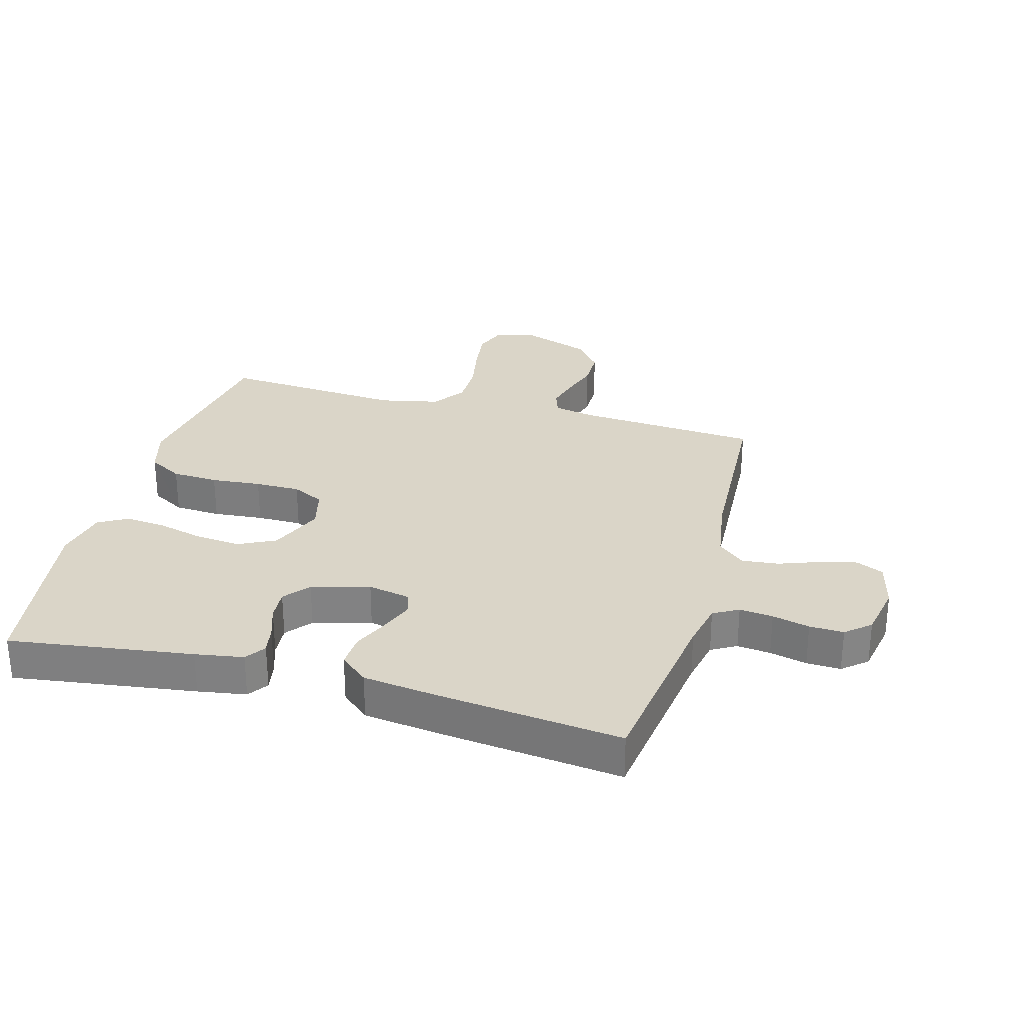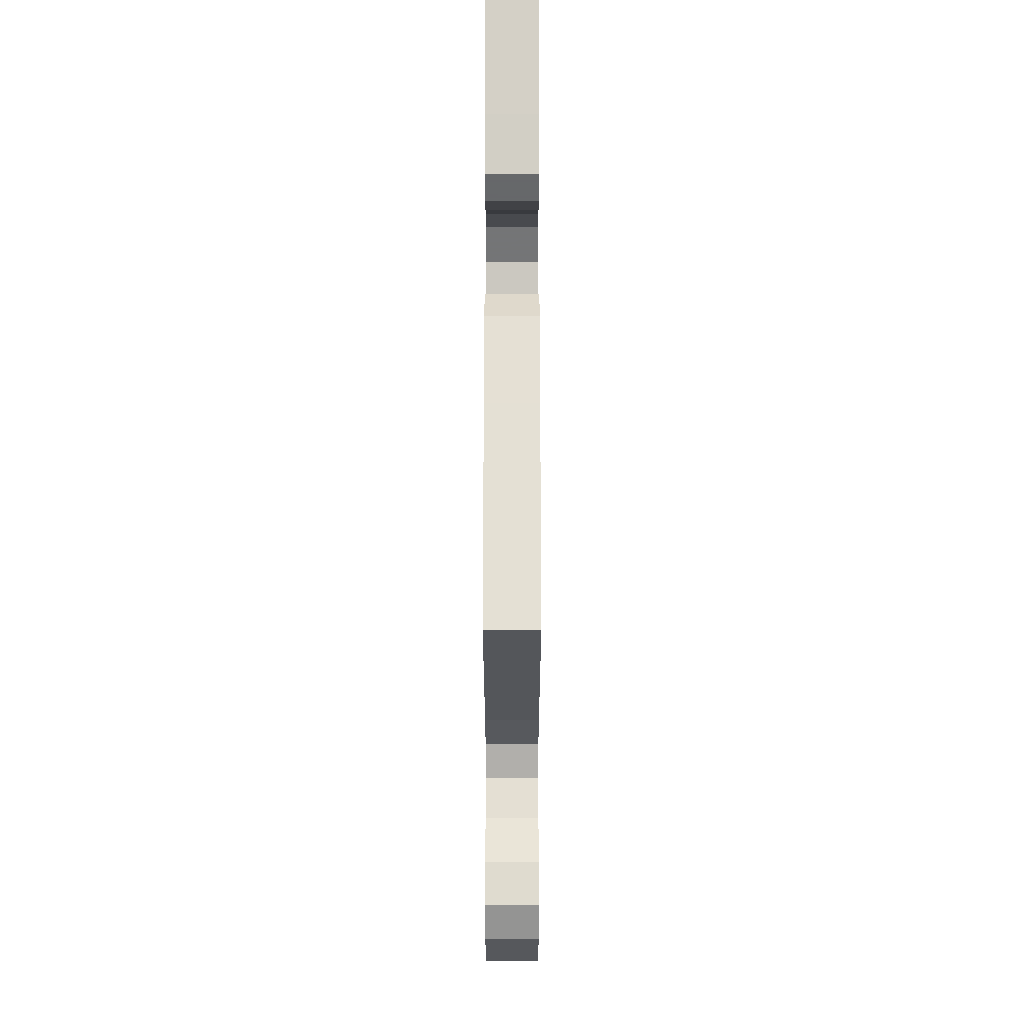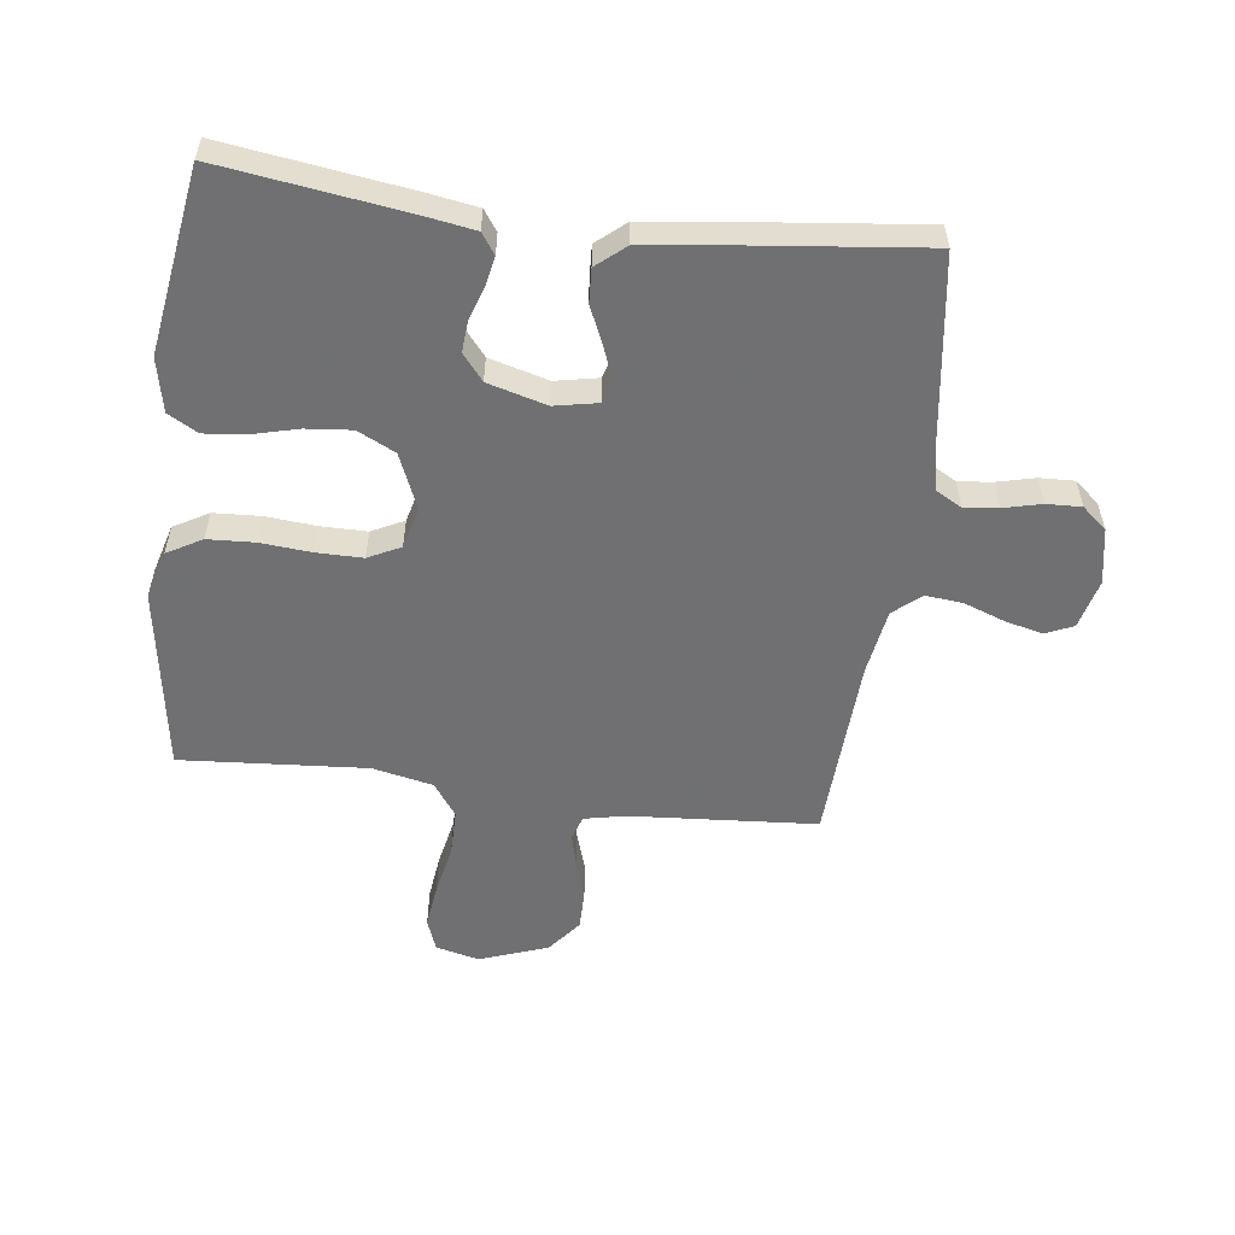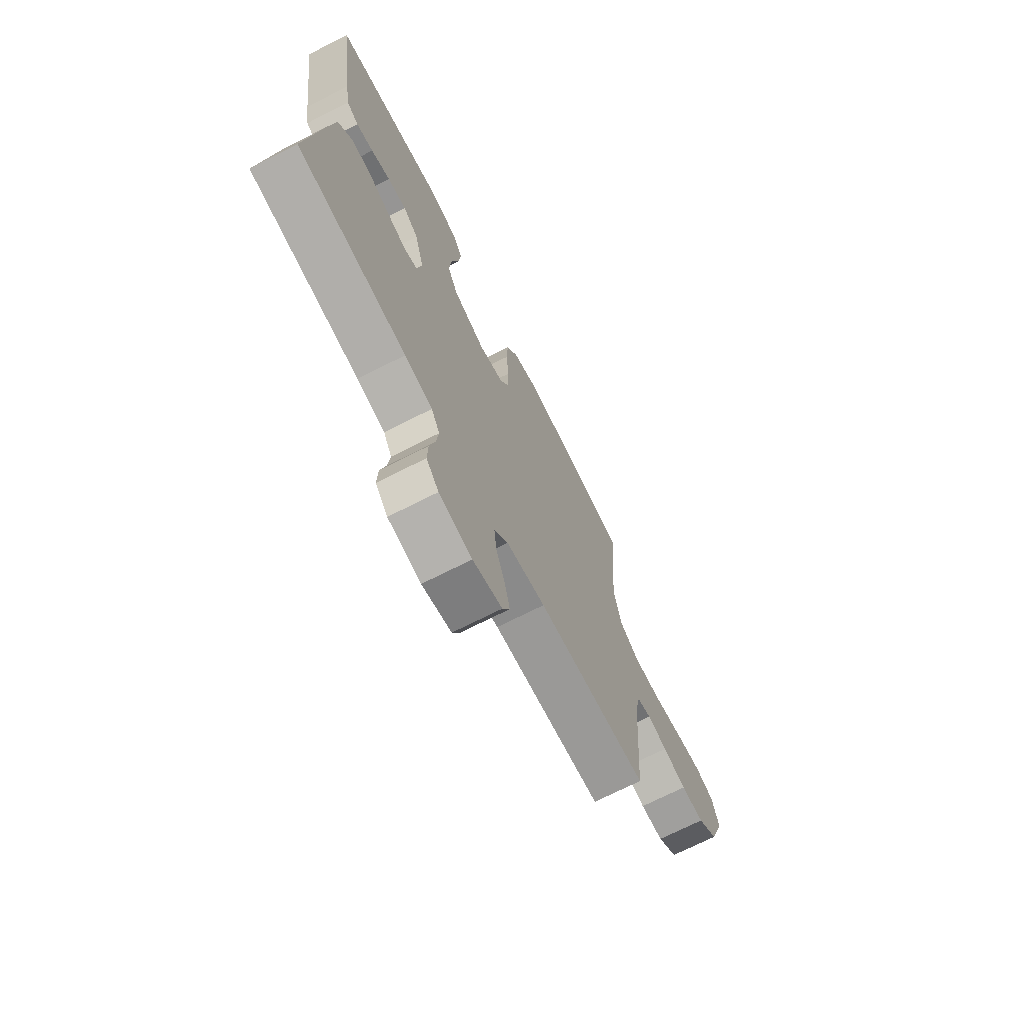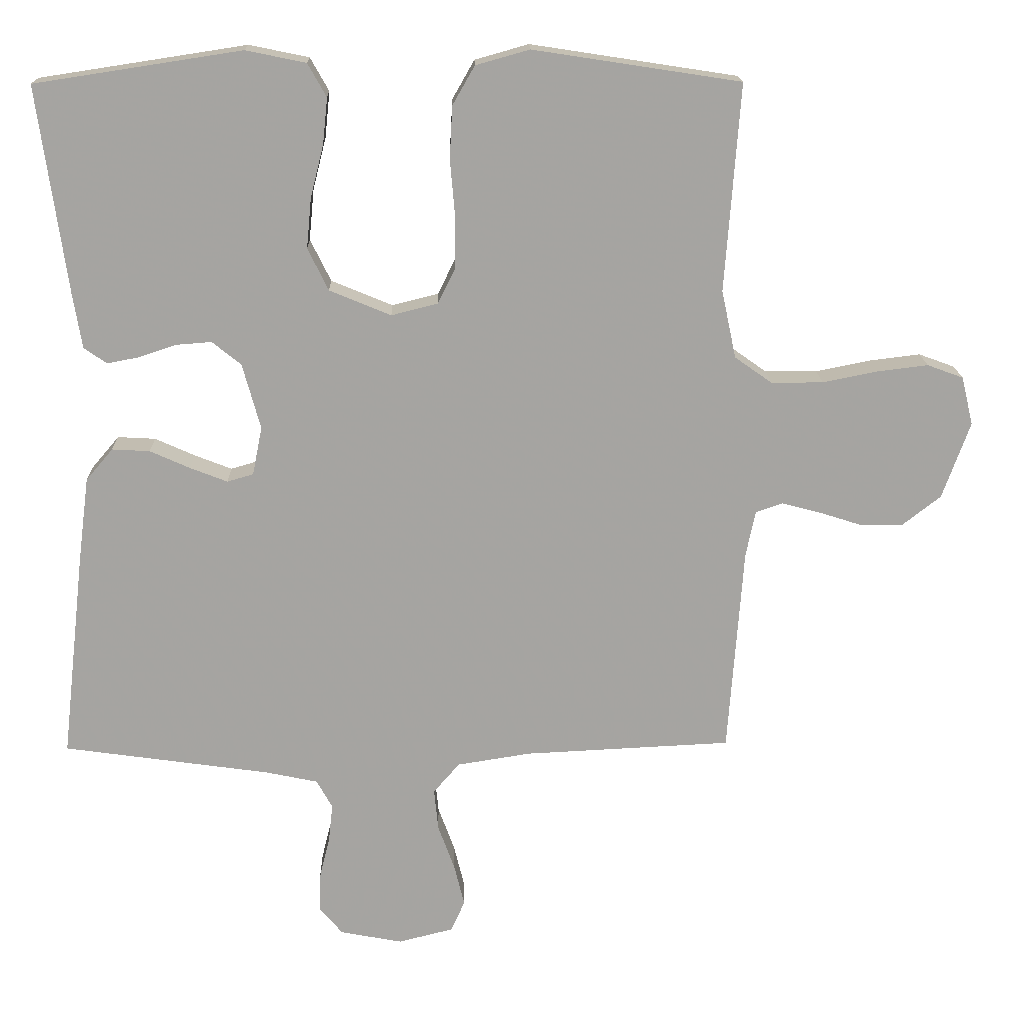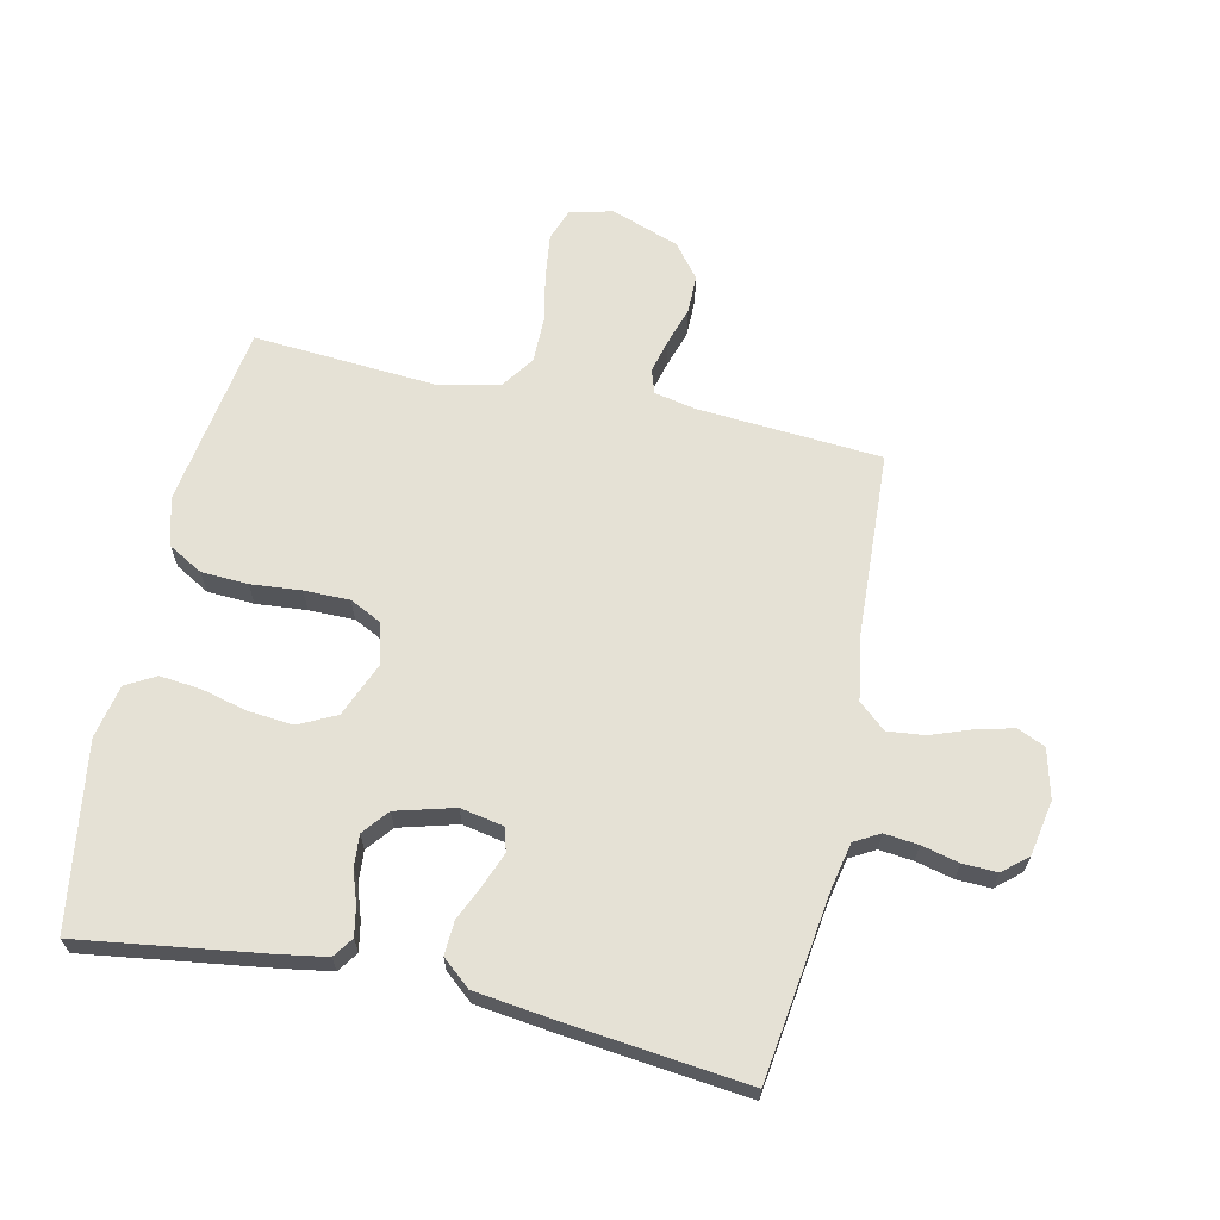
<metadata>
{"format":"obj","ext":"obj","renderer":"f3d","projection":"perspective","resolution":1024,"background":"white","views":[{"elev":29.1,"azim":105.4,"up":"+Y"},{"elev":-17.4,"azim":90.0,"up":"+Z"},{"elev":-55.0,"azim":82.7,"up":"+Y"},{"elev":-71.3,"azim":116.9,"up":"+Z"},{"elev":16.7,"azim":178.7,"up":"+Z"},{"elev":65.1,"azim":102.3,"up":"+Y"}]}
</metadata>
<code>
v -0.5 0.07 -0.5
v -0.522 0.07 -0.2
v -0.536 0.07 -0.133
v -0.575 0.07 -0.12
v -0.629 0.07 -0.134
v -0.692 0.07 -0.154
v -0.755 0.07 -0.154
v -0.81 0.07 -0.111
v -0.85 0.07 0
v -0.833 0.07 0.07
v -0.781 0.07 0.089
v -0.708 0.07 0.08
v -0.628 0.07 0.064
v -0.553 0.07 0.064
v -0.499 0.07 0.102
v -0.478 0.07 0.2
v -0.5 0.07 0.5
v -0.2 0.07 0.546
v -0.122 0.07 0.524
v -0.09 0.07 0.468
v -0.086 0.07 0.392
v -0.093 0.07 0.31
v -0.093 0.07 0.236
v -0.067 0.07 0.184
v 0 0.07 0.167
v 0.089 0.07 0.204
v 0.119 0.07 0.265
v 0.112 0.07 0.338
v 0.093 0.07 0.413
v 0.086 0.07 0.48
v 0.113 0.07 0.528
v 0.2 0.07 0.546
v 0.5 0.07 0.5
v 0.458 0.07 0.2
v 0.445 0.07 0.121
v 0.412 0.07 0.098
v 0.365 0.07 0.107
v 0.312 0.07 0.125
v 0.26 0.07 0.129
v 0.218 0.07 0.095
v 0.192 0.07 0
v 0.206 0.07 -0.07
v 0.244 0.07 -0.081
v 0.298 0.07 -0.06
v 0.356 0.07 -0.034
v 0.411 0.07 -0.031
v 0.45 0.07 -0.077
v 0.466 0.07 -0.2
v 0.5 0.07 -0.5
v 0.2 0.07 -0.542
v 0.124 0.07 -0.558
v 0.101 0.07 -0.599
v 0.107 0.07 -0.654
v 0.122 0.07 -0.715
v 0.124 0.07 -0.771
v 0.09 0.07 -0.811
v 0 0.07 -0.828
v -0.08 0.07 -0.808
v -0.1 0.07 -0.763
v -0.085 0.07 -0.702
v -0.061 0.07 -0.636
v -0.055 0.07 -0.576
v -0.093 0.07 -0.532
v -0.2 0.07 -0.515
v -0.5 0 -0.5
v -0.522 0 -0.2
v -0.536 0 -0.133
v -0.575 0 -0.12
v -0.629 0 -0.134
v -0.692 0 -0.154
v -0.755 0 -0.154
v -0.81 0 -0.111
v -0.85 0 0
v -0.833 0 0.07
v -0.781 0 0.089
v -0.708 0 0.08
v -0.628 0 0.064
v -0.553 0 0.064
v -0.499 0 0.102
v -0.478 0 0.2
v -0.5 0 0.5
v -0.2 0 0.546
v -0.122 0 0.524
v -0.09 0 0.468
v -0.086 0 0.392
v -0.093 0 0.31
v -0.093 0 0.236
v -0.067 0 0.184
v 0 0 0.167
v 0.089 0 0.204
v 0.119 0 0.265
v 0.112 0 0.338
v 0.093 0 0.413
v 0.086 0 0.48
v 0.113 0 0.528
v 0.2 0 0.546
v 0.5 0 0.5
v 0.458 0 0.2
v 0.445 0 0.121
v 0.412 0 0.098
v 0.365 0 0.107
v 0.312 0 0.125
v 0.26 0 0.129
v 0.218 0 0.095
v 0.192 0 0
v 0.206 0 -0.07
v 0.244 0 -0.081
v 0.298 0 -0.06
v 0.356 0 -0.034
v 0.411 0 -0.031
v 0.45 0 -0.077
v 0.466 0 -0.2
v 0.5 0 -0.5
v 0.2 0 -0.542
v 0.124 0 -0.558
v 0.101 0 -0.599
v 0.107 0 -0.654
v 0.122 0 -0.715
v 0.124 0 -0.771
v 0.09 0 -0.811
v 0 0 -0.828
v -0.08 0 -0.808
v -0.1 0 -0.763
v -0.085 0 -0.702
v -0.061 0 -0.636
v -0.055 0 -0.576
v -0.093 0 -0.532
v -0.2 0 -0.515
f 59 60 61
f 58 59 61
f 57 58 61
f 56 57 61
f 55 56 61
f 54 55 61
f 53 54 61
f 52 53 61 62
f 51 52 62 63
f 48 49 50
f 47 48 50
f 46 47 50
f 45 46 50
f 44 45 50
f 51 63 64
f 50 51 64
f 44 50 64
f 43 44 64
f 36 37 38
f 35 36 38
f 34 35 38
f 33 34 38
f 32 33 38
f 31 32 38
f 30 31 38
f 29 30 38
f 28 29 38
f 27 28 38 39
f 26 27 39 40
f 20 21 22
f 19 20 22
f 18 19 22
f 17 18 22
f 16 17 22
f 15 16 22 23
f 14 15 23 24
f 11 12 13
f 10 11 13
f 9 10 13
f 8 9 13
f 7 8 13
f 6 7 13
f 5 6 13
f 4 5 13 14
f 14 24 25
f 4 14 25
f 3 4 25
f 64 1 2
f 43 64 2
f 42 43 2
f 26 40 41
f 26 41 42
f 25 26 42
f 3 25 42
f 2 3 42
f 125 124 123
f 125 123 122
f 125 122 121
f 125 121 120
f 125 120 119
f 125 119 118
f 125 118 117
f 126 125 117 116
f 127 126 116 115
f 114 113 112
f 114 112 111
f 114 111 110
f 114 110 109
f 114 109 108
f 128 127 115
f 128 115 114
f 128 114 108
f 128 108 107
f 102 101 100
f 102 100 99
f 102 99 98
f 102 98 97
f 102 97 96
f 102 96 95
f 102 95 94
f 102 94 93
f 102 93 92
f 103 102 92 91
f 104 103 91 90
f 86 85 84
f 86 84 83
f 86 83 82
f 86 82 81
f 86 81 80
f 87 86 80 79
f 88 87 79 78
f 77 76 75
f 77 75 74
f 77 74 73
f 77 73 72
f 77 72 71
f 77 71 70
f 77 70 69
f 78 77 69 68
f 89 88 78
f 89 78 68
f 89 68 67
f 66 65 128
f 66 128 107
f 66 107 106
f 105 104 90
f 106 105 90
f 106 90 89
f 106 89 67
f 106 67 66
f 1 65 66 2
f 2 66 67 3
f 3 67 68 4
f 4 68 69 5
f 5 69 70 6
f 6 70 71 7
f 7 71 72 8
f 8 72 73 9
f 9 73 74 10
f 10 74 75 11
f 11 75 76 12
f 12 76 77 13
f 13 77 78 14
f 14 78 79 15
f 15 79 80 16
f 16 80 81 17
f 17 81 82 18
f 18 82 83 19
f 19 83 84 20
f 20 84 85 21
f 21 85 86 22
f 22 86 87 23
f 23 87 88 24
f 24 88 89 25
f 25 89 90 26
f 26 90 91 27
f 27 91 92 28
f 28 92 93 29
f 29 93 94 30
f 30 94 95 31
f 31 95 96 32
f 32 96 97 33
f 33 97 98 34
f 34 98 99 35
f 35 99 100 36
f 36 100 101 37
f 37 101 102 38
f 38 102 103 39
f 39 103 104 40
f 40 104 105 41
f 41 105 106 42
f 42 106 107 43
f 43 107 108 44
f 44 108 109 45
f 45 109 110 46
f 46 110 111 47
f 47 111 112 48
f 48 112 113 49
f 49 113 114 50
f 50 114 115 51
f 51 115 116 52
f 52 116 117 53
f 53 117 118 54
f 54 118 119 55
f 55 119 120 56
f 56 120 121 57
f 57 121 122 58
f 58 122 123 59
f 59 123 124 60
f 60 124 125 61
f 61 125 126 62
f 62 126 127 63
f 63 127 128 64
f 64 128 65 1

</code>
